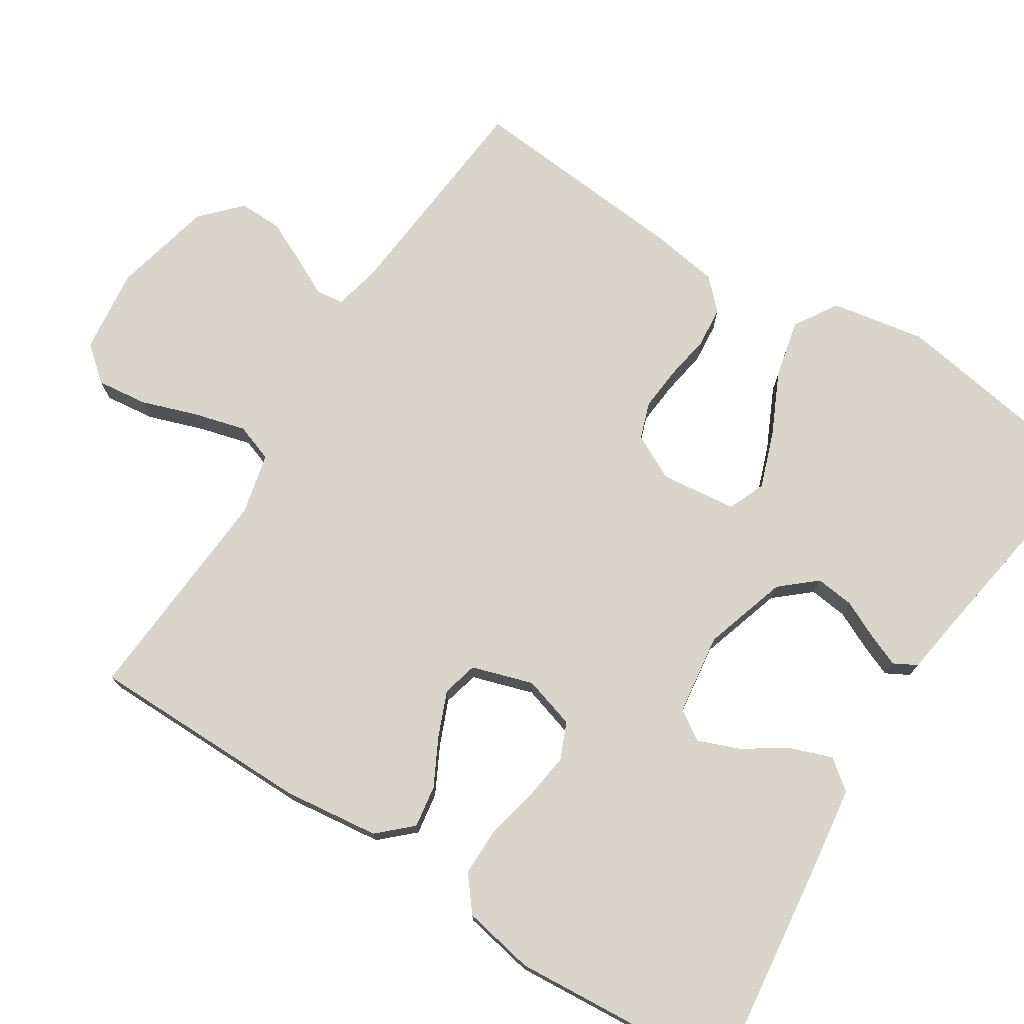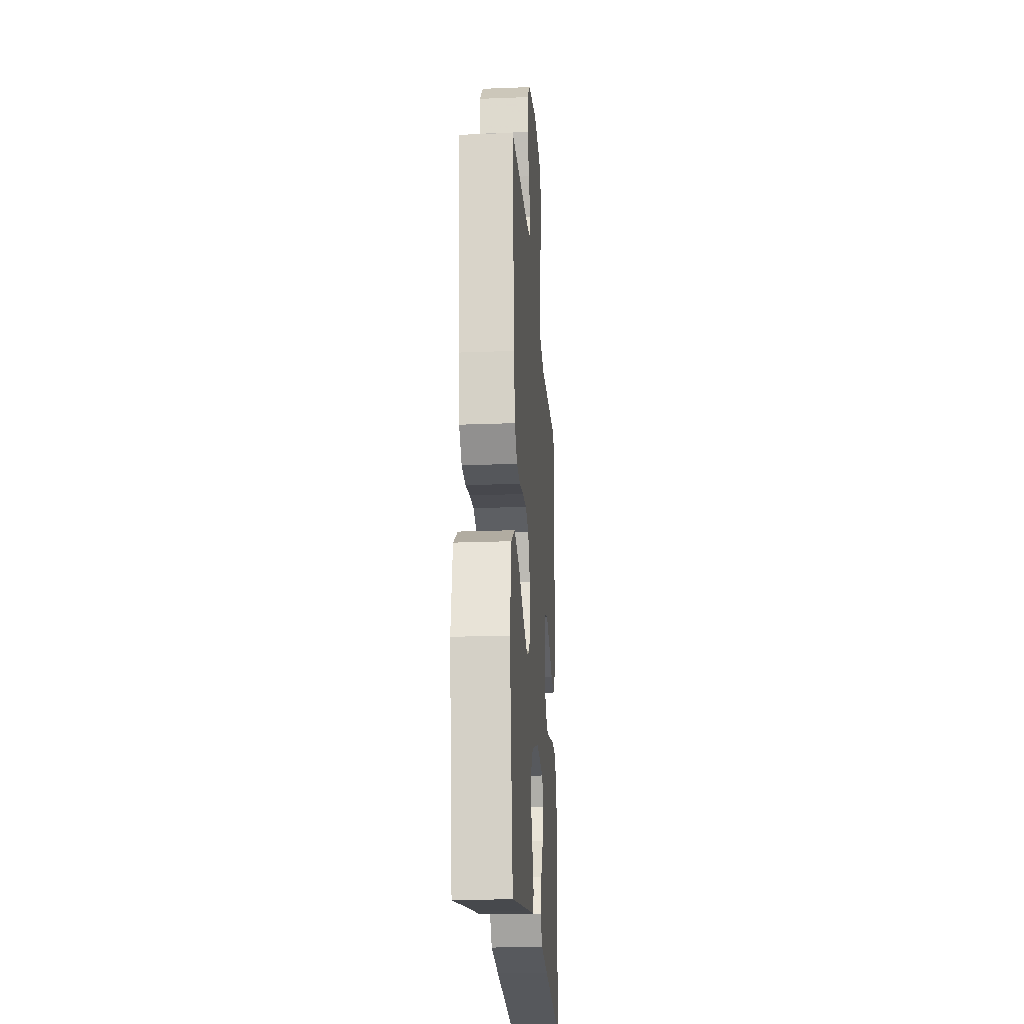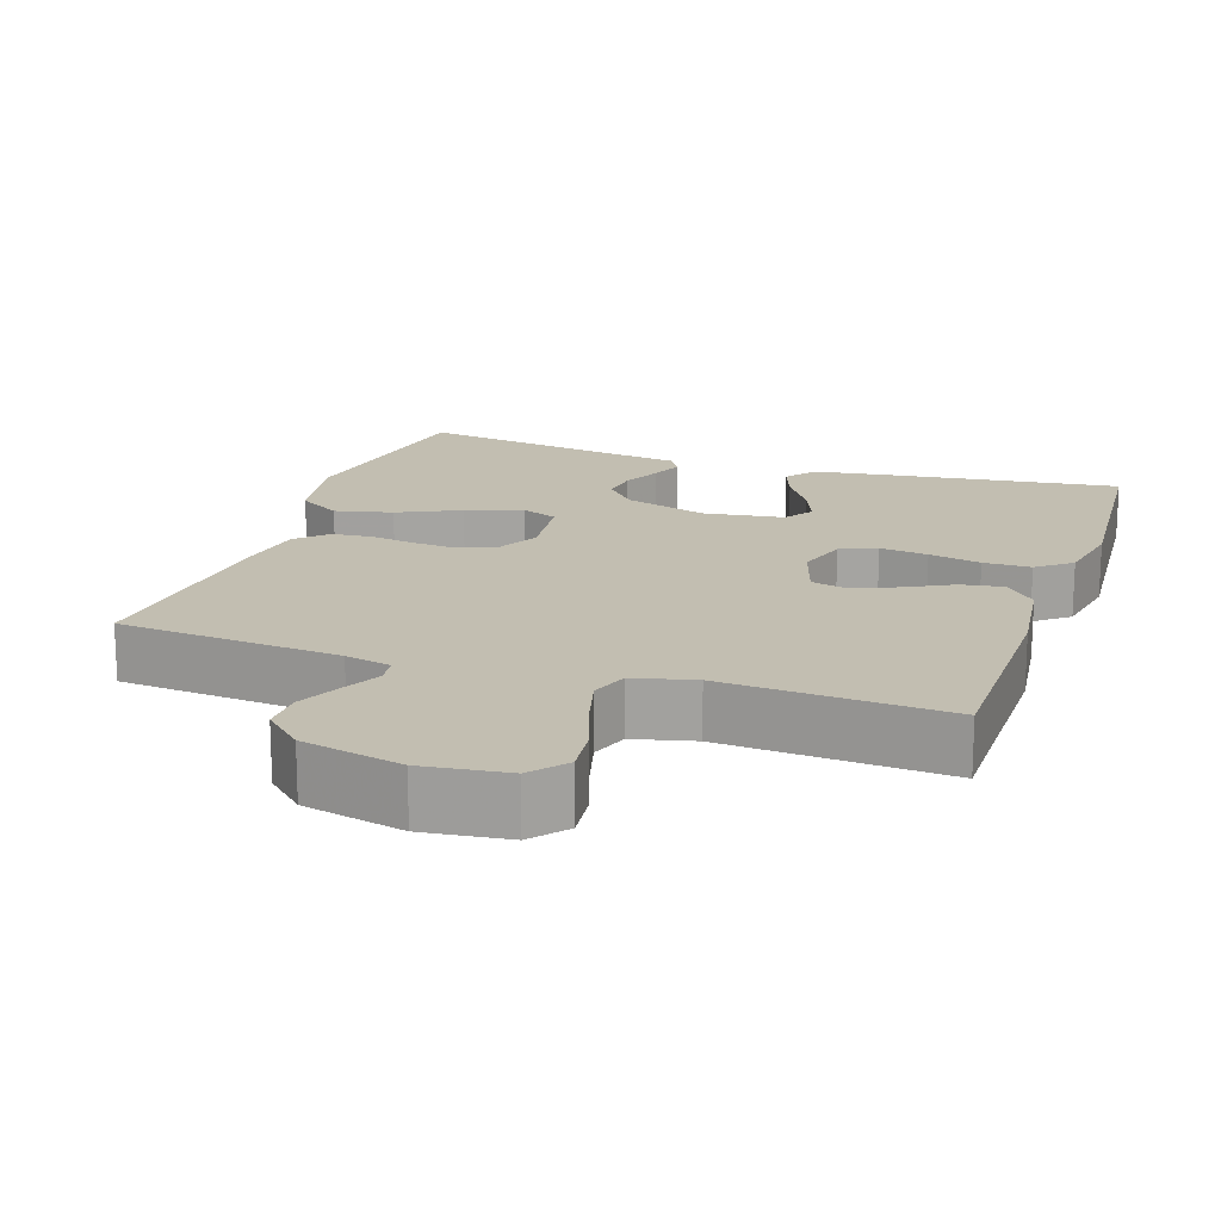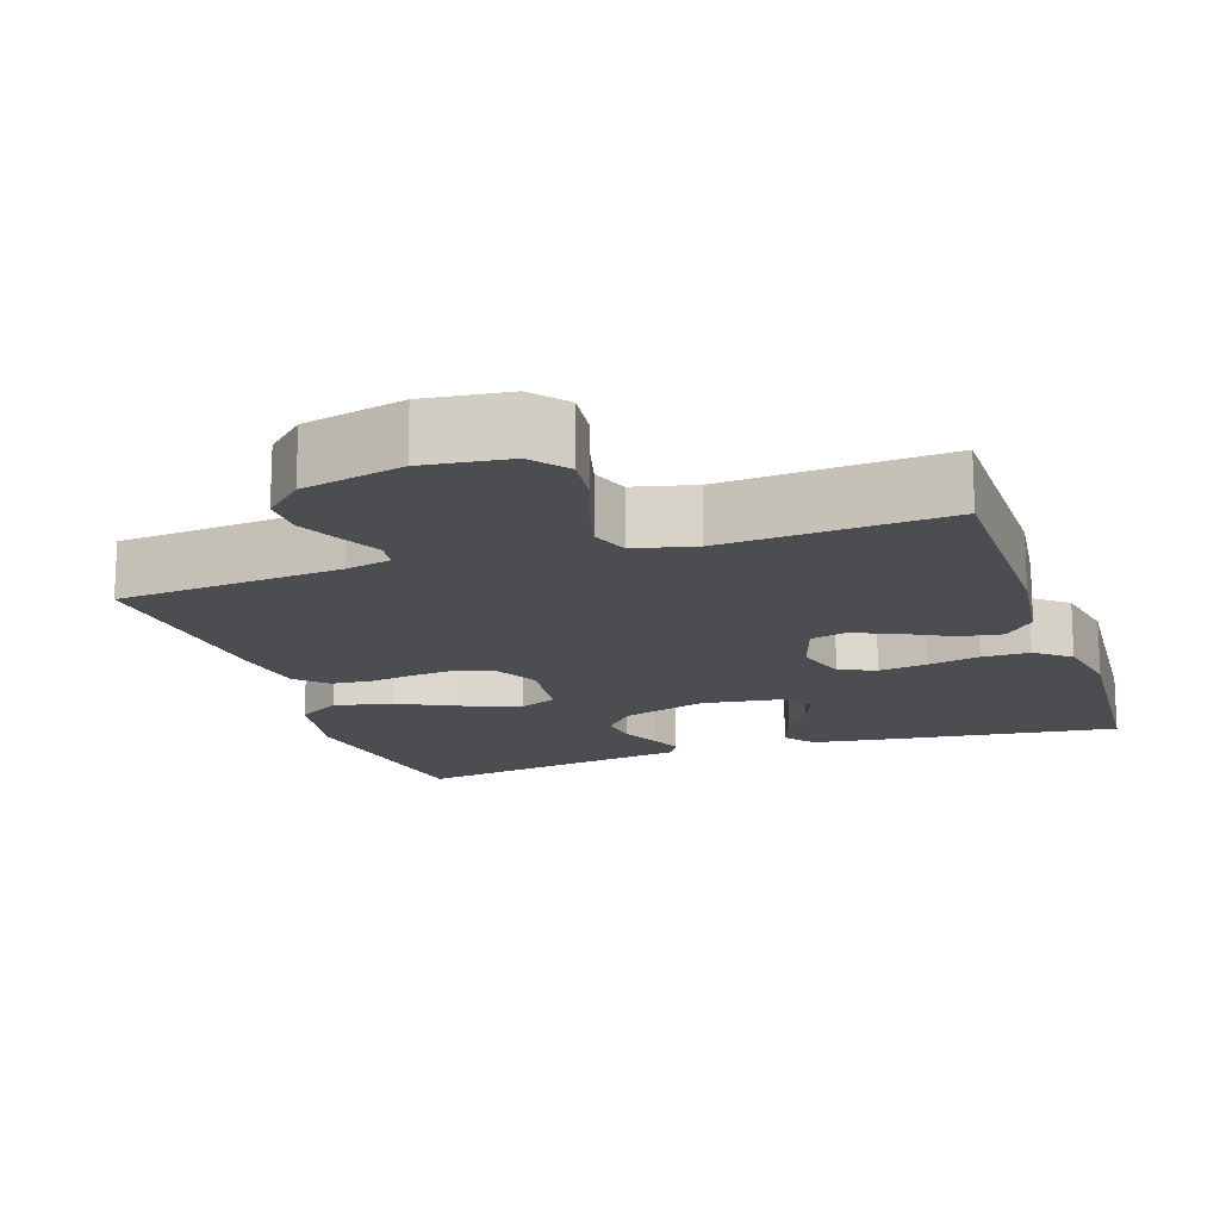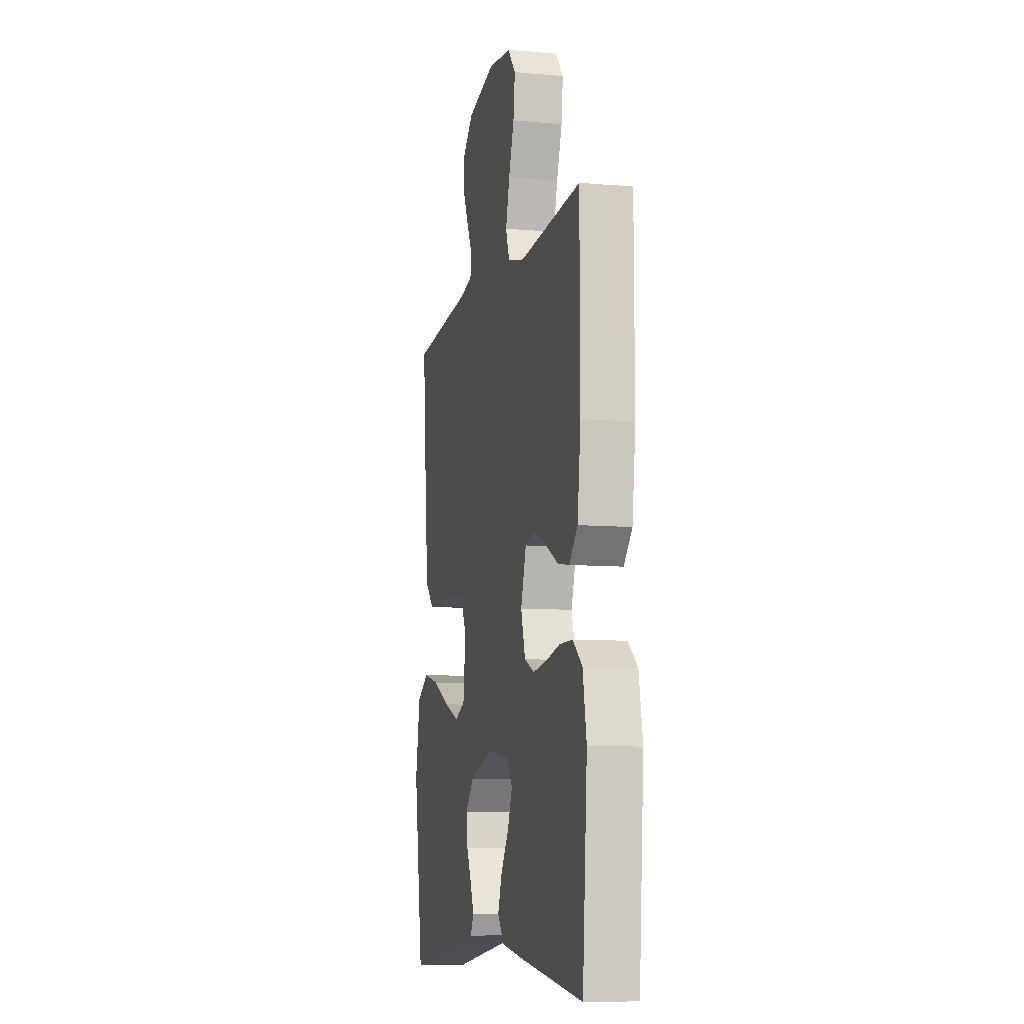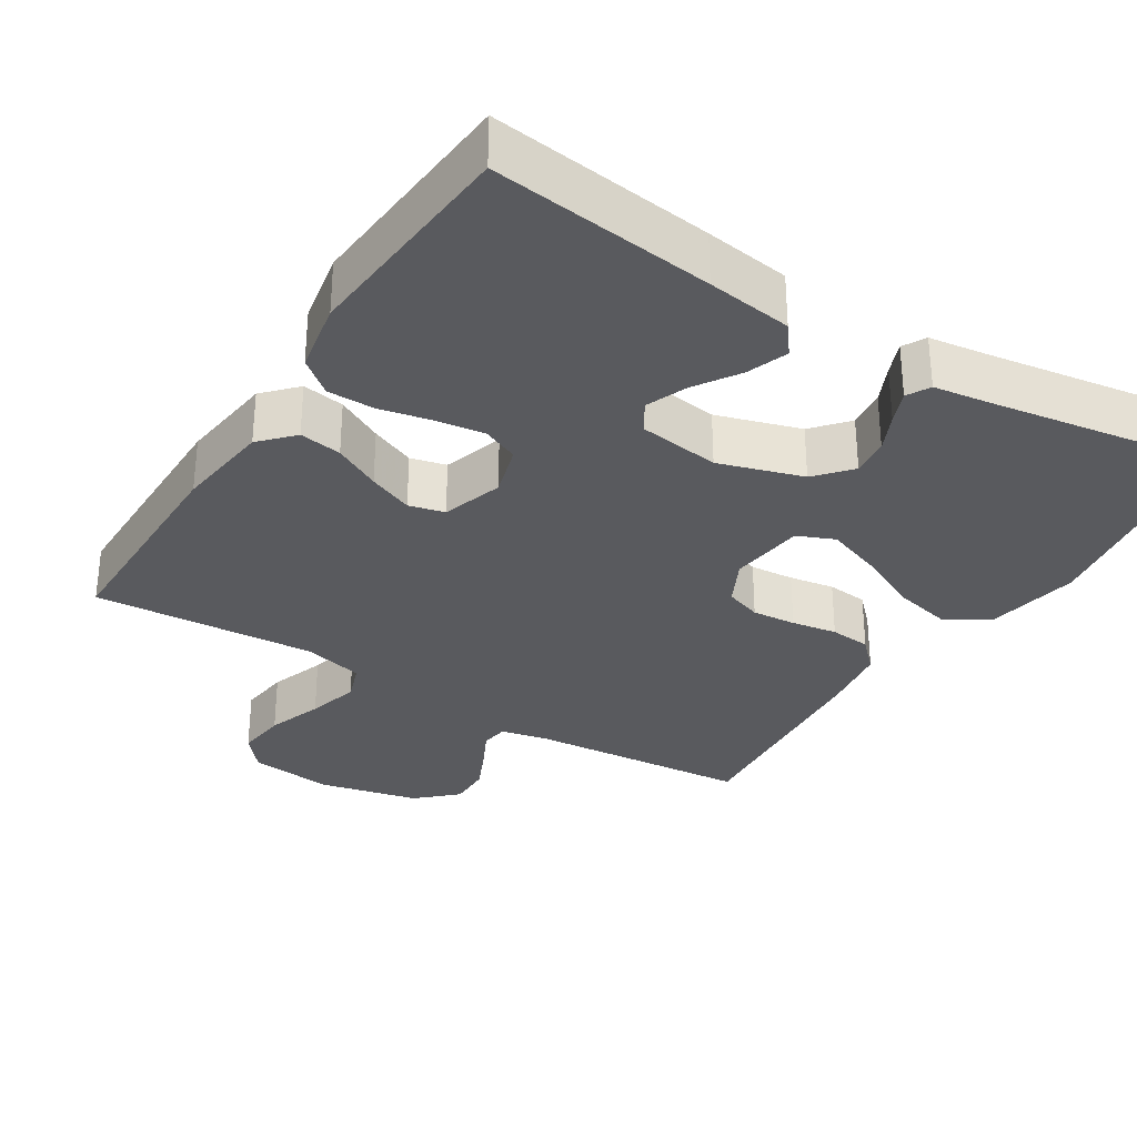
<metadata>
{"format":"obj","ext":"obj","renderer":"f3d","projection":"perspective","resolution":1024,"background":"white","views":[{"elev":74.6,"azim":122.6,"up":"+Y"},{"elev":-21.2,"azim":-86.0,"up":"+Z"},{"elev":17.1,"azim":18.6,"up":"+Y"},{"elev":-16.1,"azim":18.5,"up":"+Y"},{"elev":-8.7,"azim":76.7,"up":"+Z"},{"elev":-31.5,"azim":147.9,"up":"+Y"}]}
</metadata>
<code>
v 0.5 0.07 -0.5
v 0.2 0.07 -0.463
v 0.085 0.07 -0.447
v 0.054 0.07 -0.407
v 0.074 0.07 -0.352
v 0.113 0.07 -0.292
v 0.135 0.07 -0.237
v 0.109 0.07 -0.197
v 0 0.07 -0.182
v -0.113 0.07 -0.217
v -0.154 0.07 -0.264
v -0.148 0.07 -0.316
v -0.124 0.07 -0.367
v -0.106 0.07 -0.411
v -0.123 0.07 -0.442
v -0.2 0.07 -0.453
v -0.5 0.07 -0.5
v -0.547 0.07 -0.2
v -0.524 0.07 -0.074
v -0.466 0.07 -0.038
v -0.388 0.07 -0.056
v -0.304 0.07 -0.096
v -0.229 0.07 -0.123
v -0.179 0.07 -0.102
v -0.167 0.07 0
v -0.198 0.07 0.061
v -0.247 0.07 0.078
v -0.306 0.07 0.073
v -0.367 0.07 0.063
v -0.422 0.07 0.068
v -0.461 0.07 0.107
v -0.475 0.07 0.2
v -0.5 0.07 0.5
v -0.2 0.07 0.526
v -0.138 0.07 0.54
v -0.133 0.07 0.577
v -0.159 0.07 0.629
v -0.186 0.07 0.687
v -0.187 0.07 0.745
v -0.135 0.07 0.794
v 0 0.07 0.825
v 0.114 0.07 0.811
v 0.153 0.07 0.764
v 0.145 0.07 0.696
v 0.119 0.07 0.621
v 0.1 0.07 0.551
v 0.118 0.07 0.5
v 0.2 0.07 0.48
v 0.5 0.07 0.5
v 0.501 0.07 0.2
v 0.485 0.07 0.071
v 0.444 0.07 0.027
v 0.387 0.07 0.036
v 0.324 0.07 0.069
v 0.264 0.07 0.094
v 0.216 0.07 0.082
v 0.19 0.07 0
v 0.211 0.07 -0.07
v 0.26 0.07 -0.091
v 0.325 0.07 -0.082
v 0.395 0.07 -0.067
v 0.459 0.07 -0.067
v 0.505 0.07 -0.104
v 0.523 0.07 -0.2
v 0.5 0 -0.5
v 0.2 0 -0.463
v 0.085 0 -0.447
v 0.054 0 -0.407
v 0.074 0 -0.352
v 0.113 0 -0.292
v 0.135 0 -0.237
v 0.109 0 -0.197
v 0 0 -0.182
v -0.113 0 -0.217
v -0.154 0 -0.264
v -0.148 0 -0.316
v -0.124 0 -0.367
v -0.106 0 -0.411
v -0.123 0 -0.442
v -0.2 0 -0.453
v -0.5 0 -0.5
v -0.547 0 -0.2
v -0.524 0 -0.074
v -0.466 0 -0.038
v -0.388 0 -0.056
v -0.304 0 -0.096
v -0.229 0 -0.123
v -0.179 0 -0.102
v -0.167 0 0
v -0.198 0 0.061
v -0.247 0 0.078
v -0.306 0 0.073
v -0.367 0 0.063
v -0.422 0 0.068
v -0.461 0 0.107
v -0.475 0 0.2
v -0.5 0 0.5
v -0.2 0 0.526
v -0.138 0 0.54
v -0.133 0 0.577
v -0.159 0 0.629
v -0.186 0 0.687
v -0.187 0 0.745
v -0.135 0 0.794
v 0 0 0.825
v 0.114 0 0.811
v 0.153 0 0.764
v 0.145 0 0.696
v 0.119 0 0.621
v 0.1 0 0.551
v 0.118 0 0.5
v 0.2 0 0.48
v 0.5 0 0.5
v 0.501 0 0.2
v 0.485 0 0.071
v 0.444 0 0.027
v 0.387 0 0.036
v 0.324 0 0.069
v 0.264 0 0.094
v 0.216 0 0.082
v 0.19 0 0
v 0.211 0 -0.07
v 0.26 0 -0.091
v 0.325 0 -0.082
v 0.395 0 -0.067
v 0.459 0 -0.067
v 0.505 0 -0.104
v 0.523 0 -0.2
f 60 61 62 63
f 59 60 63 64
f 51 52 53 54
f 51 54 55
f 48 49 50 51
f 47 48 51 55
f 42 43 44 45
f 42 45 46
f 41 42 46
f 40 41 46 47
f 36 37 38 39
f 36 39 40 47
f 31 32 33 34
f 31 34 35
f 28 29 30 31
f 27 28 31 35
f 26 27 35
f 25 26 35 36
f 19 20 21 22
f 19 22 23
f 16 17 18 19
f 16 19 23
f 12 13 14 15
f 12 15 16 23
f 3 4 5 6
f 3 6 7
f 2 3 7
f 59 64 1 2
f 58 59 2 7
f 57 58 7 8
f 56 57 8 9
f 36 47 55 56
f 25 36 56 9
f 24 25 9 10
f 11 12 23 24
f 10 11 24
f 127 126 125 124
f 128 127 124 123
f 118 117 116 115
f 119 118 115
f 115 114 113 112
f 119 115 112 111
f 109 108 107 106
f 110 109 106
f 110 106 105
f 111 110 105 104
f 103 102 101 100
f 111 104 103 100
f 98 97 96 95
f 99 98 95
f 95 94 93 92
f 99 95 92 91
f 99 91 90
f 100 99 90 89
f 86 85 84 83
f 87 86 83
f 83 82 81 80
f 87 83 80
f 79 78 77 76
f 87 80 79 76
f 70 69 68 67
f 71 70 67
f 71 67 66
f 66 65 128 123
f 71 66 123 122
f 72 71 122 121
f 73 72 121 120
f 120 119 111 100
f 73 120 100 89
f 74 73 89 88
f 88 87 76 75
f 88 75 74
f 1 65 66 2
f 2 66 67 3
f 3 67 68 4
f 4 68 69 5
f 5 69 70 6
f 6 70 71 7
f 7 71 72 8
f 8 72 73 9
f 9 73 74 10
f 10 74 75 11
f 11 75 76 12
f 12 76 77 13
f 13 77 78 14
f 14 78 79 15
f 15 79 80 16
f 16 80 81 17
f 17 81 82 18
f 18 82 83 19
f 19 83 84 20
f 20 84 85 21
f 21 85 86 22
f 22 86 87 23
f 23 87 88 24
f 24 88 89 25
f 25 89 90 26
f 26 90 91 27
f 27 91 92 28
f 28 92 93 29
f 29 93 94 30
f 30 94 95 31
f 31 95 96 32
f 32 96 97 33
f 33 97 98 34
f 34 98 99 35
f 35 99 100 36
f 36 100 101 37
f 37 101 102 38
f 38 102 103 39
f 39 103 104 40
f 40 104 105 41
f 41 105 106 42
f 42 106 107 43
f 43 107 108 44
f 44 108 109 45
f 45 109 110 46
f 46 110 111 47
f 47 111 112 48
f 48 112 113 49
f 49 113 114 50
f 50 114 115 51
f 51 115 116 52
f 52 116 117 53
f 53 117 118 54
f 54 118 119 55
f 55 119 120 56
f 56 120 121 57
f 57 121 122 58
f 58 122 123 59
f 59 123 124 60
f 60 124 125 61
f 61 125 126 62
f 62 126 127 63
f 63 127 128 64
f 64 128 65 1

</code>
